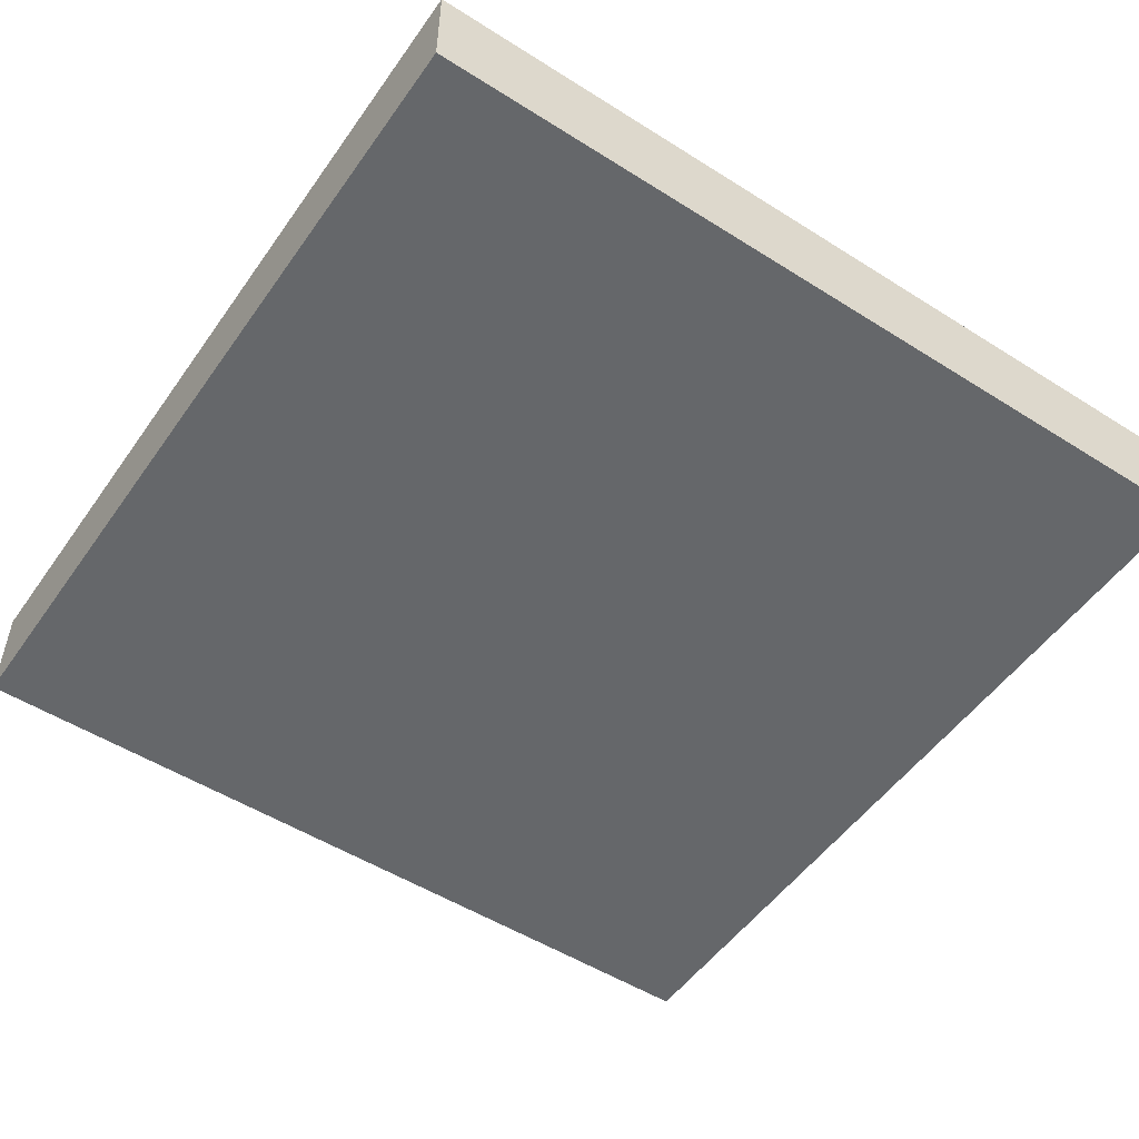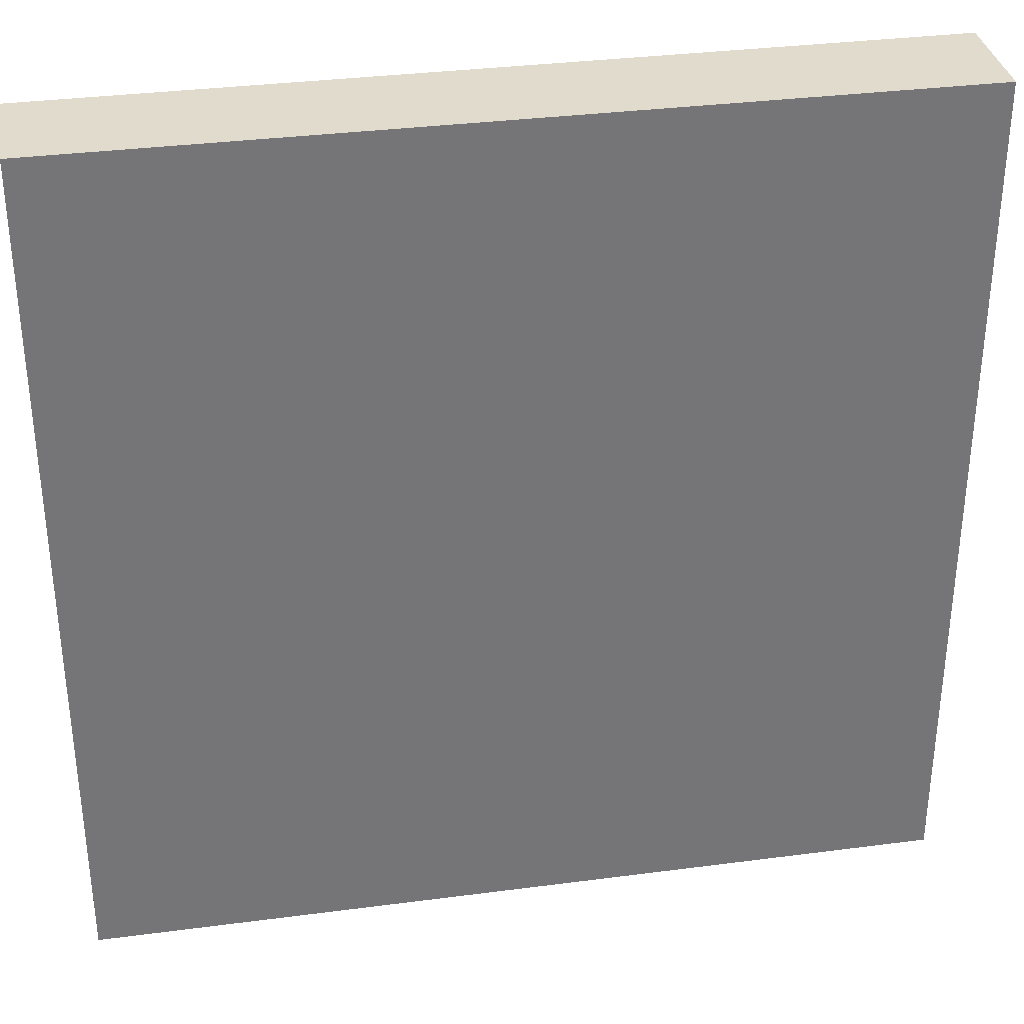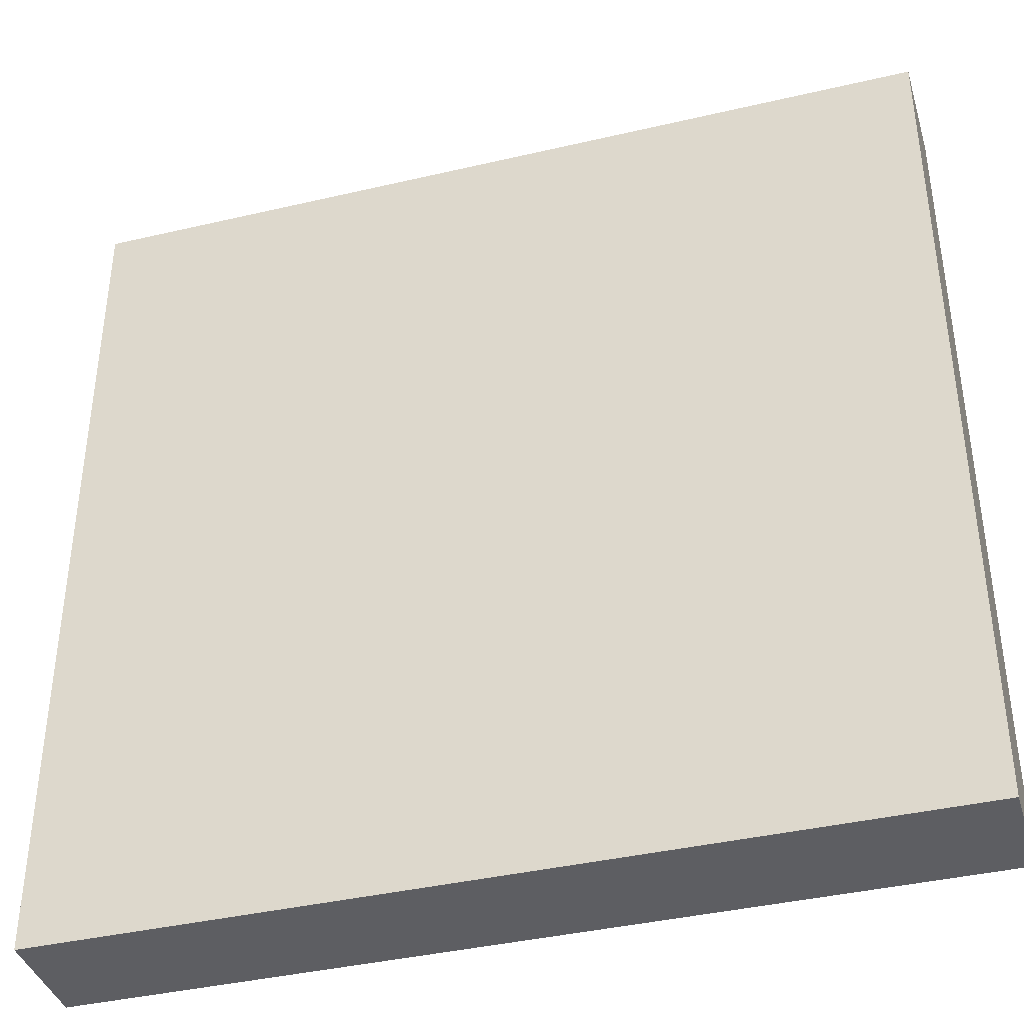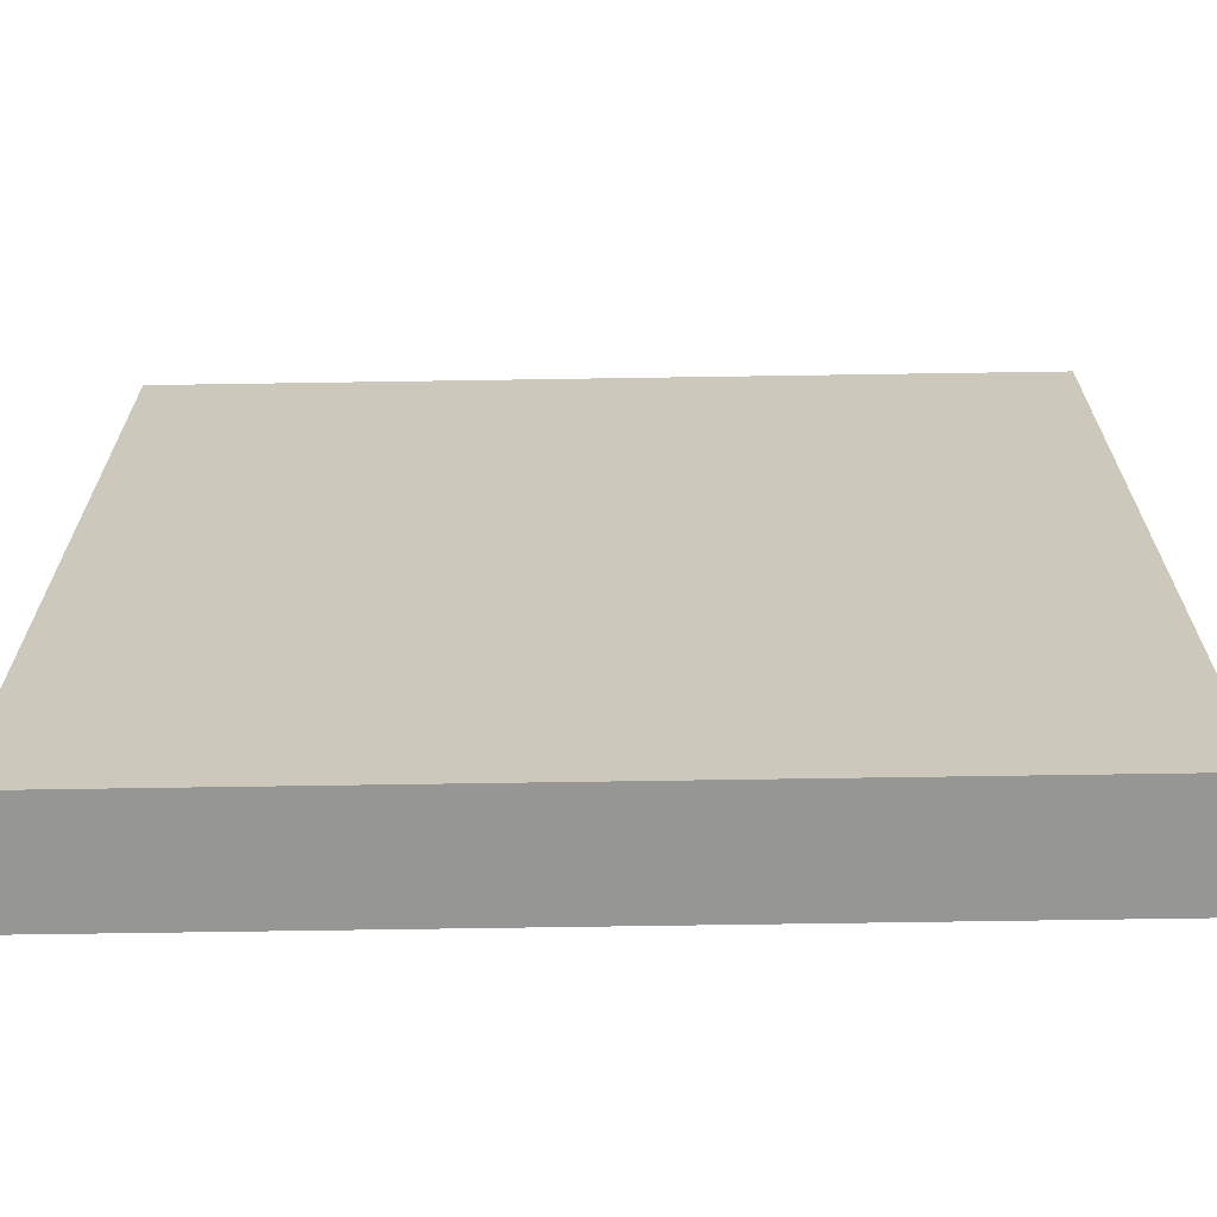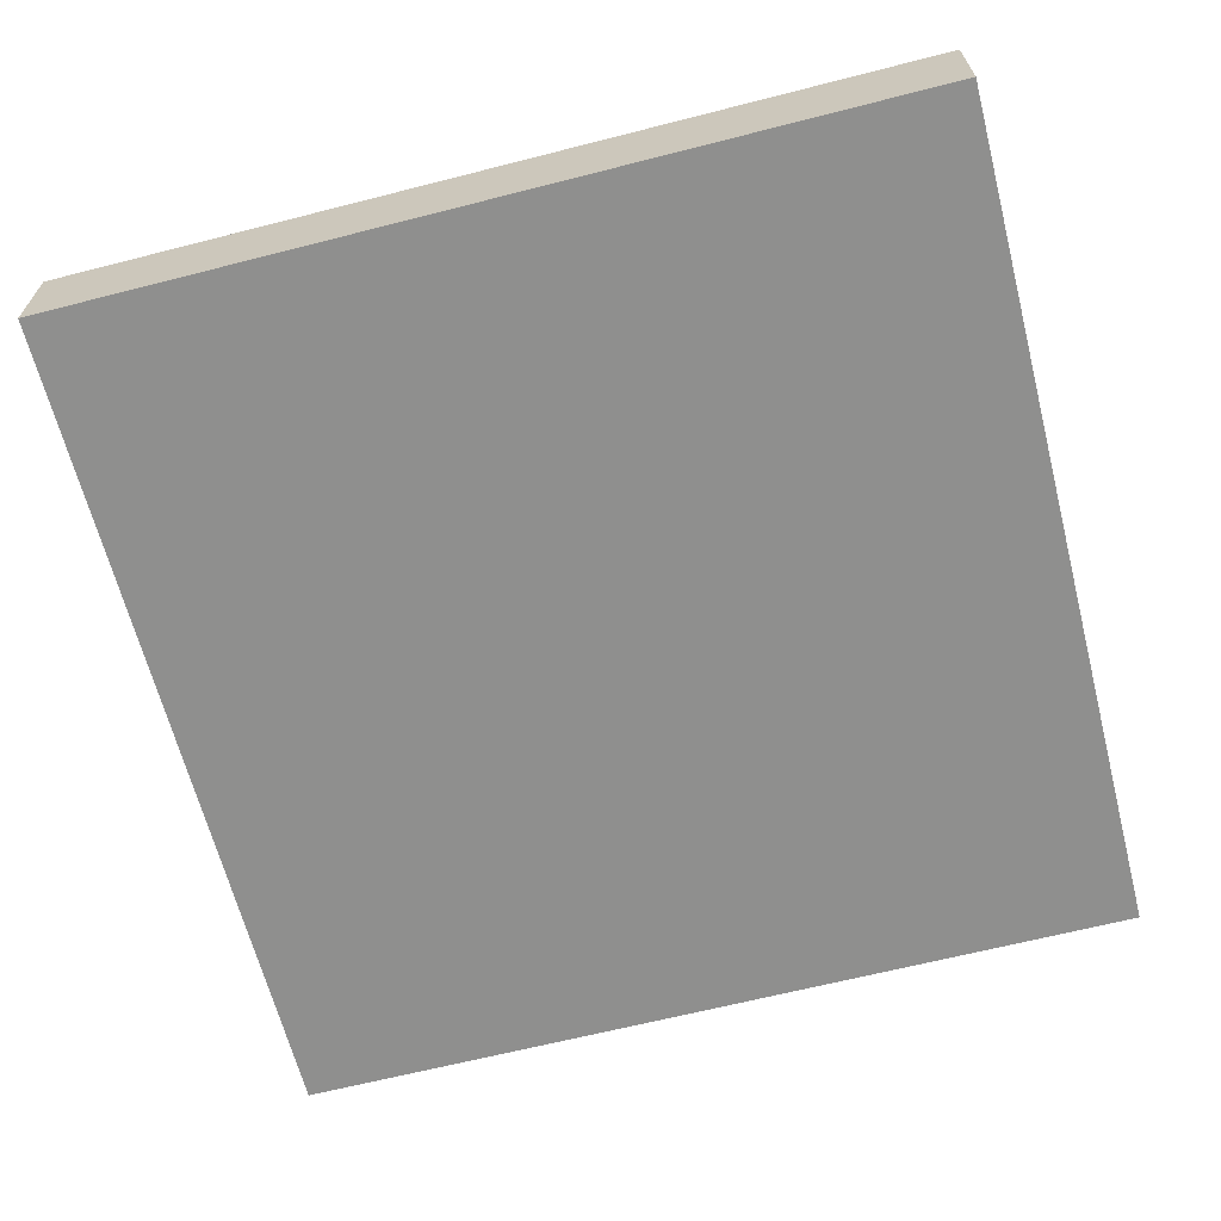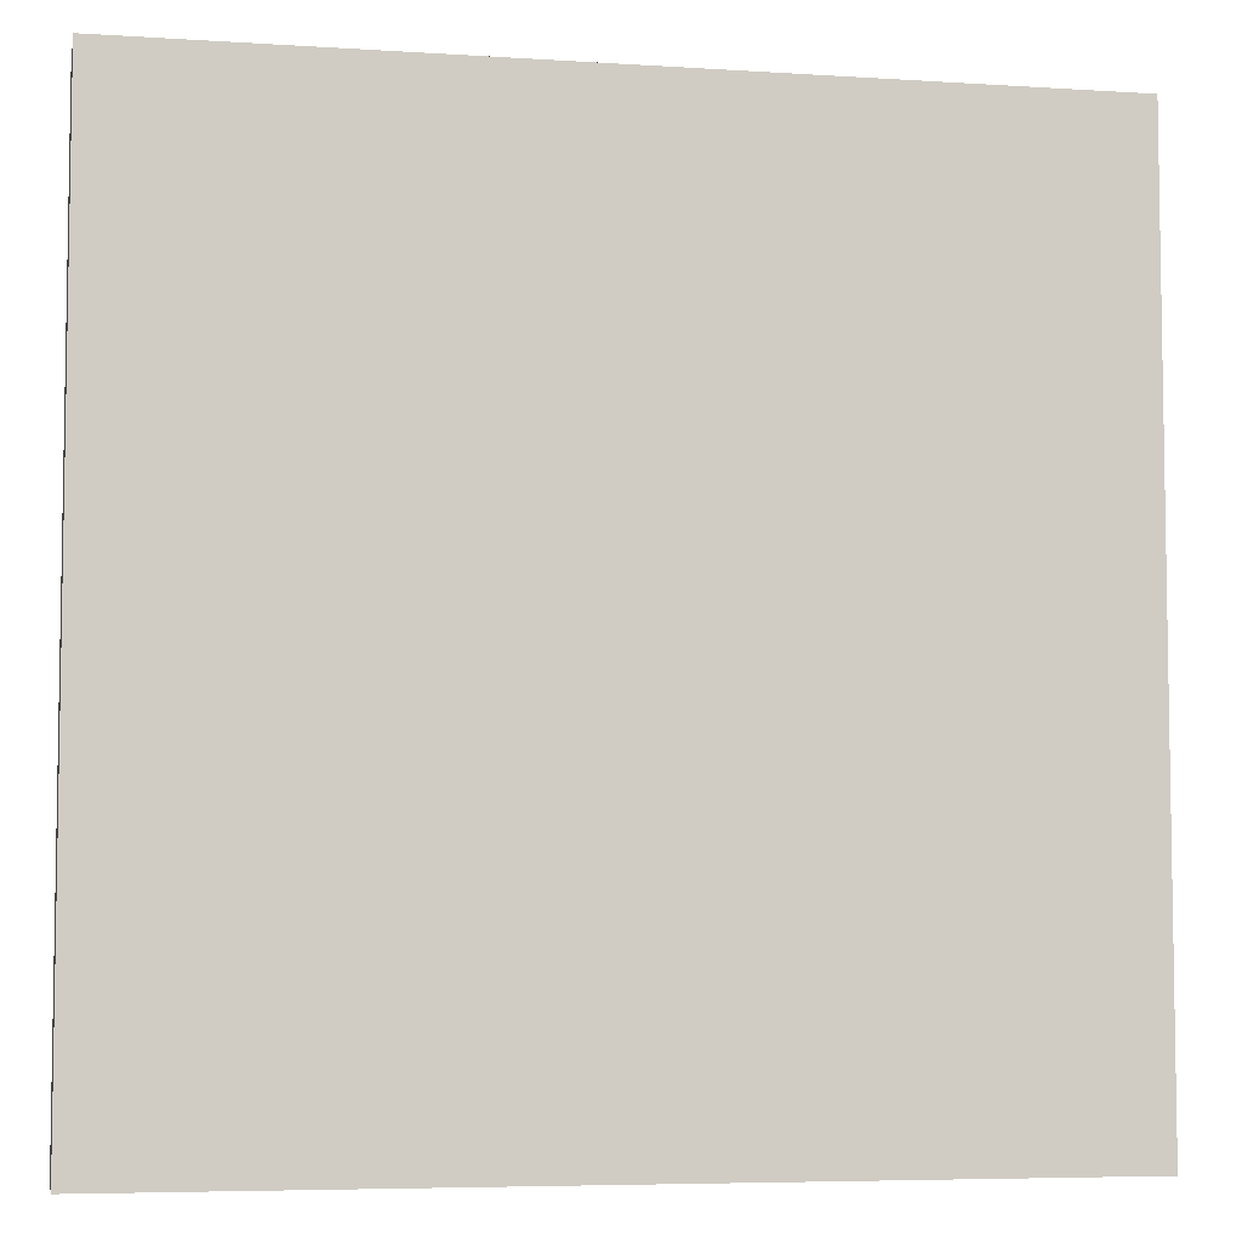
<metadata>
{"format":"obj","ext":"obj","renderer":"f3d","projection":"perspective","resolution":1024,"background":"white","views":[{"elev":-52.0,"azim":55.7,"up":"+Z"},{"elev":33.9,"azim":169.9,"up":"+Y"},{"elev":-39.3,"azim":16.3,"up":"+Y"},{"elev":-67.7,"azim":-179.1,"up":"+Y"},{"elev":-65.1,"azim":-75.6,"up":"+Z"},{"elev":-5.9,"azim":-11.1,"up":"+Y"}]}
</metadata>
<code>
v 56 161 0
v 56 160 0
v 56 160 1
v 56 161 1
v 57 160 0
v 57 160 1
v 57 161 0
v 57 161 1
v 56 162 0
v 56 162 1
v 57 162 0
v 57 162 1
v 56 163 0
v 56 163 1
v 57 163 0
v 57 163 1
v 56 164 0
v 56 164 1
v 57 164 0
v 57 164 1
v 56 165 0
v 56 165 1
v 57 165 0
v 57 165 1
v 56 166 0
v 56 166 1
v 57 166 0
v 57 166 1
v 56 167 0
v 56 167 1
v 57 167 0
v 57 167 1
v 56 168 0
v 56 168 1
v 57 168 1
v 57 168 0
v 58 160 0
v 58 160 1
v 58 161 0
v 58 161 1
v 58 162 0
v 58 162 1
v 58 163 0
v 58 163 1
v 58 164 0
v 58 164 1
v 58 165 0
v 58 165 1
v 58 166 0
v 58 166 1
v 58 167 0
v 58 167 1
v 58 168 1
v 58 168 0
v 59 160 0
v 59 160 1
v 59 161 0
v 59 161 1
v 59 162 0
v 59 162 1
v 59 163 0
v 59 163 1
v 59 164 0
v 59 164 1
v 59 165 0
v 59 165 1
v 59 166 0
v 59 166 1
v 59 167 0
v 59 167 1
v 59 168 1
v 59 168 0
v 60 160 0
v 60 160 1
v 60 161 0
v 60 161 1
v 60 162 0
v 60 162 1
v 60 163 0
v 60 163 1
v 60 164 0
v 60 164 1
v 60 165 0
v 60 165 1
v 60 166 0
v 60 166 1
v 60 167 0
v 60 167 1
v 60 168 1
v 60 168 0
v 61 160 0
v 61 160 1
v 61 161 0
v 61 161 1
v 61 162 0
v 61 162 1
v 61 163 0
v 61 163 1
v 61 164 0
v 61 164 1
v 61 165 0
v 61 165 1
v 61 166 0
v 61 166 1
v 61 167 0
v 61 167 1
v 61 168 1
v 61 168 0
v 62 160 0
v 62 160 1
v 62 161 0
v 62 161 1
v 62 162 0
v 62 162 1
v 62 163 0
v 62 163 1
v 62 164 0
v 62 164 1
v 62 165 0
v 62 165 1
v 62 166 0
v 62 166 1
v 62 167 0
v 62 167 1
v 62 168 1
v 62 168 0
v 63 160 0
v 63 160 1
v 63 161 0
v 63 161 1
v 63 162 0
v 63 162 1
v 63 163 0
v 63 163 1
v 63 164 0
v 63 164 1
v 63 165 0
v 63 165 1
v 63 166 0
v 63 166 1
v 63 167 0
v 63 167 1
v 63 168 1
v 63 168 0
v 64 161 1
v 64 160 1
v 64 160 0
v 64 161 0
v 64 162 1
v 64 162 0
v 64 163 1
v 64 163 0
v 64 164 1
v 64 164 0
v 64 165 1
v 64 165 0
v 64 166 1
v 64 166 0
v 64 167 1
v 64 167 0
v 64 168 1
v 64 168 0
g 101_Piece15_20_0
f 1 2 3 4
f 3 2 5 6
f 7 5 2 1
f 4 3 6 8
f 9 1 4 10
f 11 7 1 9
f 10 4 8 12
f 13 9 10 14
f 15 11 9 13
f 14 10 12 16
f 17 13 14 18
f 19 15 13 17
f 18 14 16 20
f 21 17 18 22
f 23 19 17 21
f 22 18 20 24
f 25 21 22 26
f 27 23 21 25
f 26 22 24 28
f 29 25 26 30
f 31 27 25 29
f 30 26 28 32
f 33 29 30 34
f 33 34 35 36
f 36 31 29 33
f 34 30 32 35
f 6 5 37 38
f 39 37 5 7
f 8 6 38 40
f 41 39 7 11
f 12 8 40 42
f 43 41 11 15
f 16 12 42 44
f 45 43 15 19
f 20 16 44 46
f 47 45 19 23
f 24 20 46 48
f 49 47 23 27
f 28 24 48 50
f 51 49 27 31
f 32 28 50 52
f 36 35 53 54
f 54 51 31 36
f 35 32 52 53
f 38 37 55 56
f 57 55 37 39
f 40 38 56 58
f 59 57 39 41
f 42 40 58 60
f 61 59 41 43
f 44 42 60 62
f 63 61 43 45
f 46 44 62 64
f 65 63 45 47
f 48 46 64 66
f 67 65 47 49
f 50 48 66 68
f 69 67 49 51
f 52 50 68 70
f 54 53 71 72
f 72 69 51 54
f 53 52 70 71
f 56 55 73 74
f 75 73 55 57
f 58 56 74 76
f 77 75 57 59
f 60 58 76 78
f 79 77 59 61
f 62 60 78 80
f 81 79 61 63
f 64 62 80 82
f 83 81 63 65
f 66 64 82 84
f 85 83 65 67
f 68 66 84 86
f 87 85 67 69
f 70 68 86 88
f 72 71 89 90
f 90 87 69 72
f 71 70 88 89
f 74 73 91 92
f 93 91 73 75
f 76 74 92 94
f 95 93 75 77
f 78 76 94 96
f 97 95 77 79
f 80 78 96 98
f 99 97 79 81
f 82 80 98 100
f 101 99 81 83
f 84 82 100 102
f 103 101 83 85
f 86 84 102 104
f 105 103 85 87
f 88 86 104 106
f 90 89 107 108
f 108 105 87 90
f 89 88 106 107
f 92 91 109 110
f 111 109 91 93
f 94 92 110 112
f 113 111 93 95
f 96 94 112 114
f 115 113 95 97
f 98 96 114 116
f 117 115 97 99
f 100 98 116 118
f 119 117 99 101
f 102 100 118 120
f 121 119 101 103
f 104 102 120 122
f 123 121 103 105
f 106 104 122 124
f 108 107 125 126
f 126 123 105 108
f 107 106 124 125
f 110 109 127 128
f 129 127 109 111
f 112 110 128 130
f 131 129 111 113
f 114 112 130 132
f 133 131 113 115
f 116 114 132 134
f 135 133 115 117
f 118 116 134 136
f 137 135 117 119
f 120 118 136 138
f 139 137 119 121
f 122 120 138 140
f 141 139 121 123
f 124 122 140 142
f 126 125 143 144
f 144 141 123 126
f 125 124 142 143
f 145 146 147 148
f 128 127 147 146
f 148 147 127 129
f 130 128 146 145
f 149 145 148 150
f 150 148 129 131
f 132 130 145 149
f 151 149 150 152
f 152 150 131 133
f 134 132 149 151
f 153 151 152 154
f 154 152 133 135
f 136 134 151 153
f 155 153 154 156
f 156 154 135 137
f 138 136 153 155
f 157 155 156 158
f 158 156 137 139
f 140 138 155 157
f 159 157 158 160
f 160 158 139 141
f 142 140 157 159
f 161 159 160 162
f 144 143 161 162
f 162 160 141 144
f 143 142 159 161

</code>
